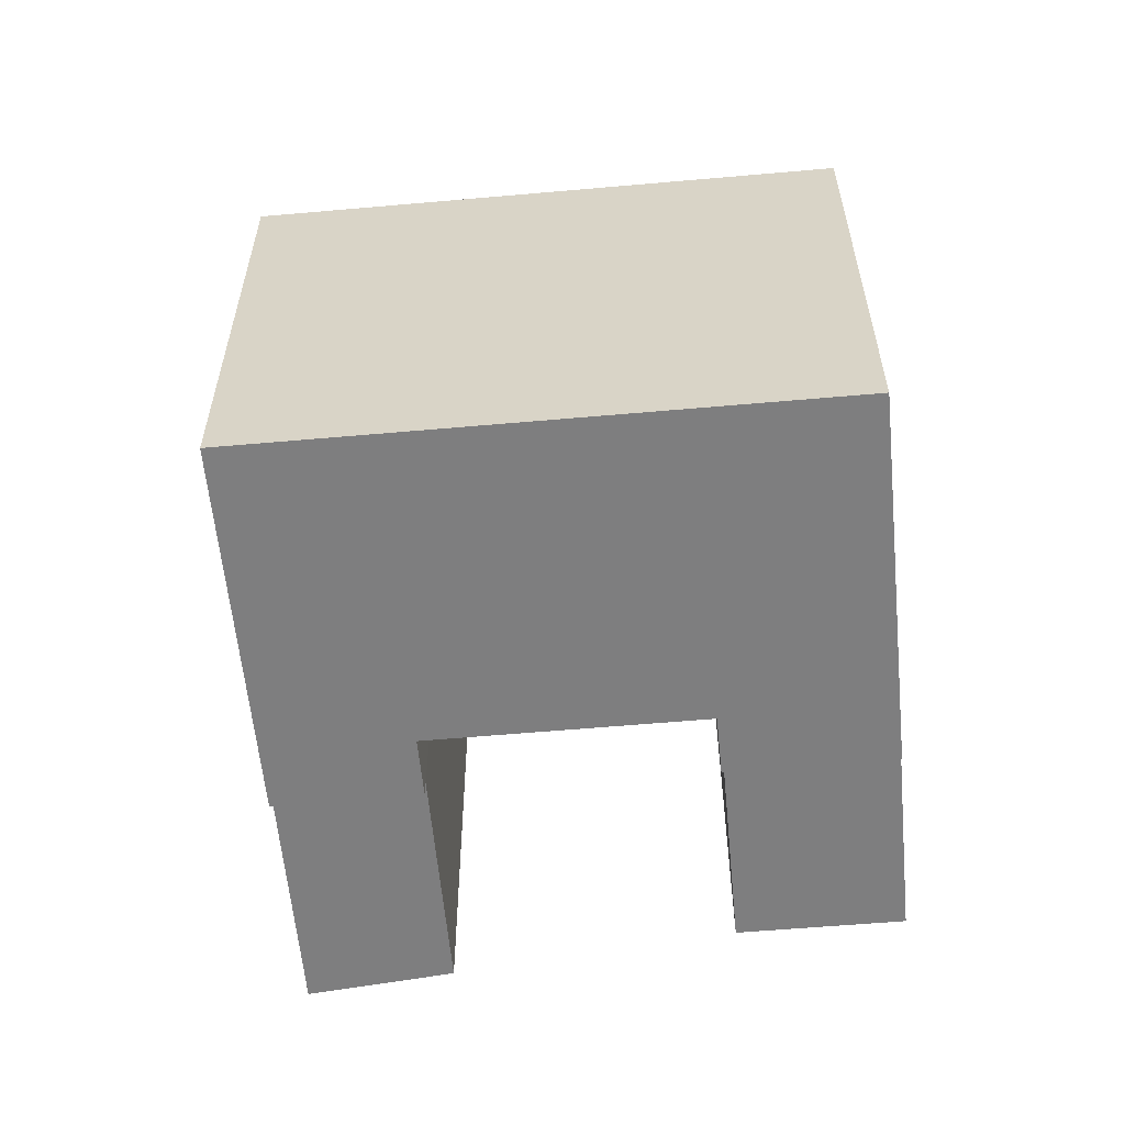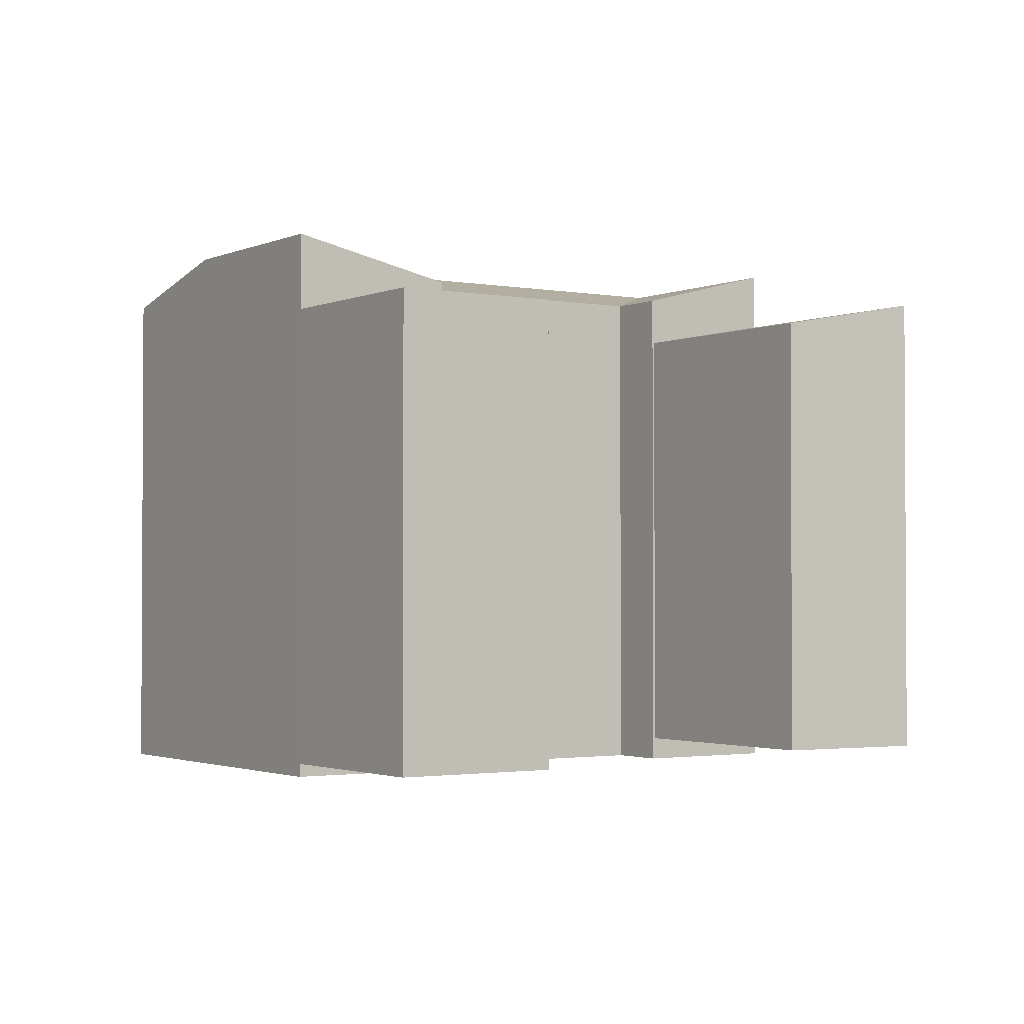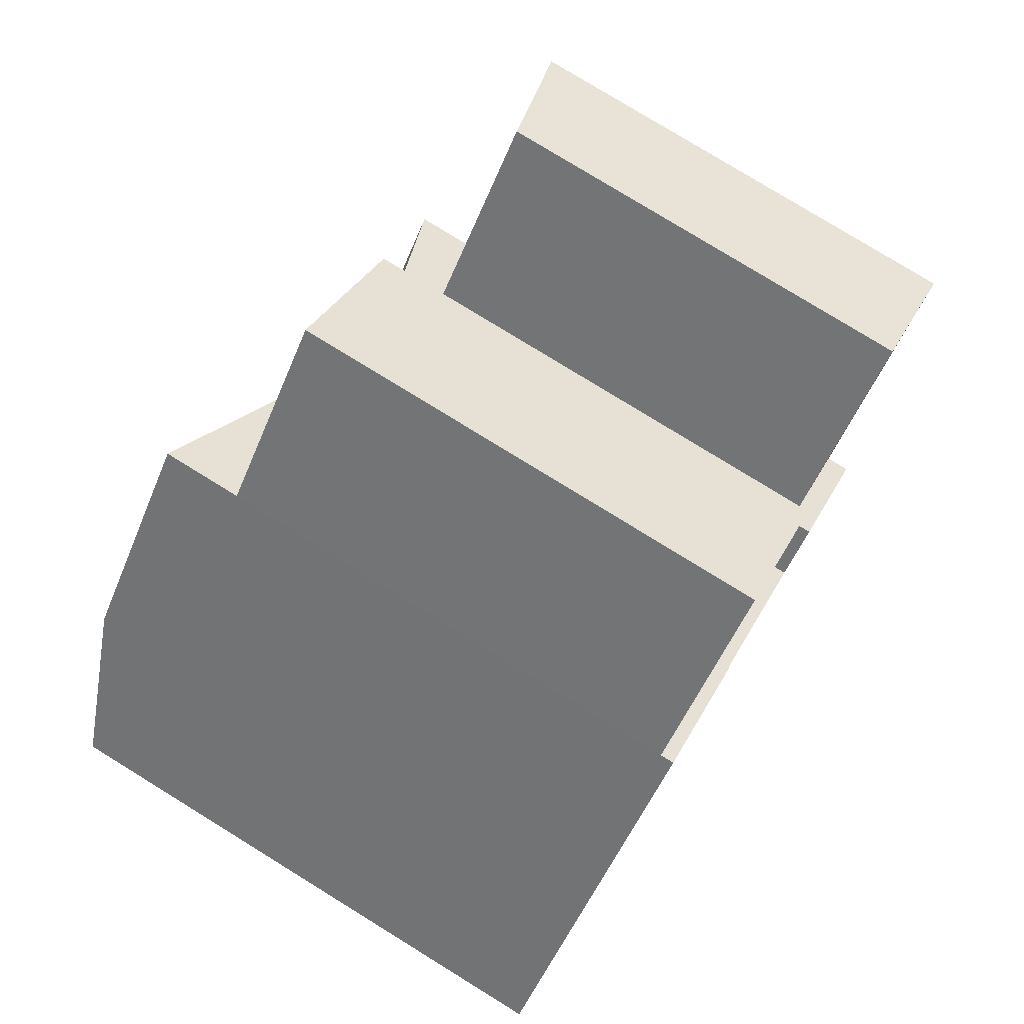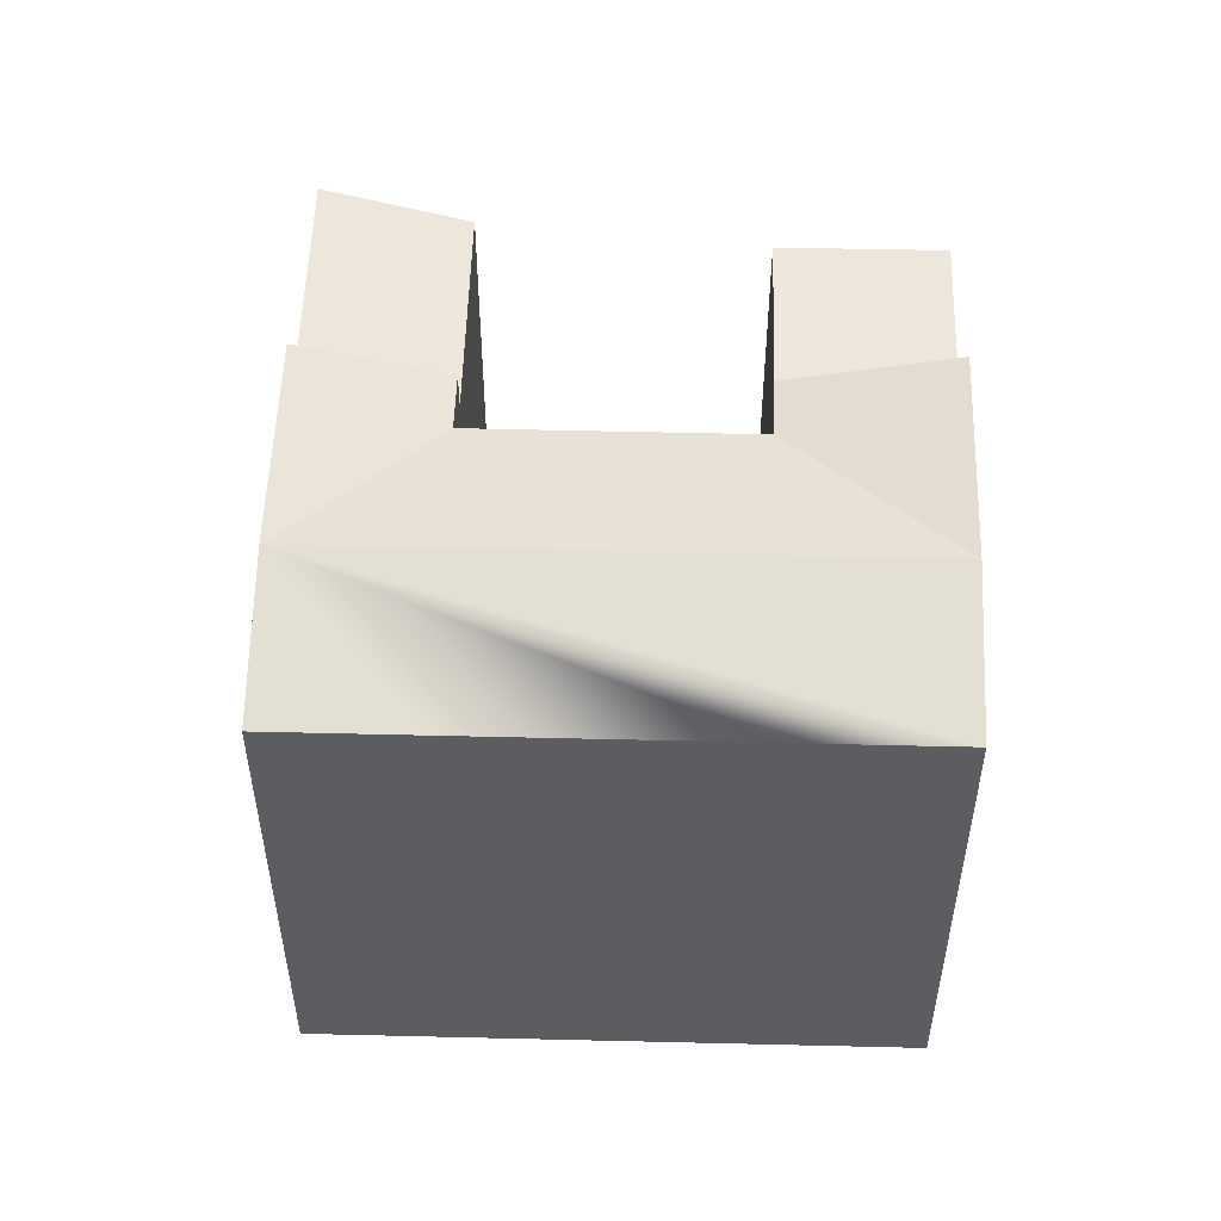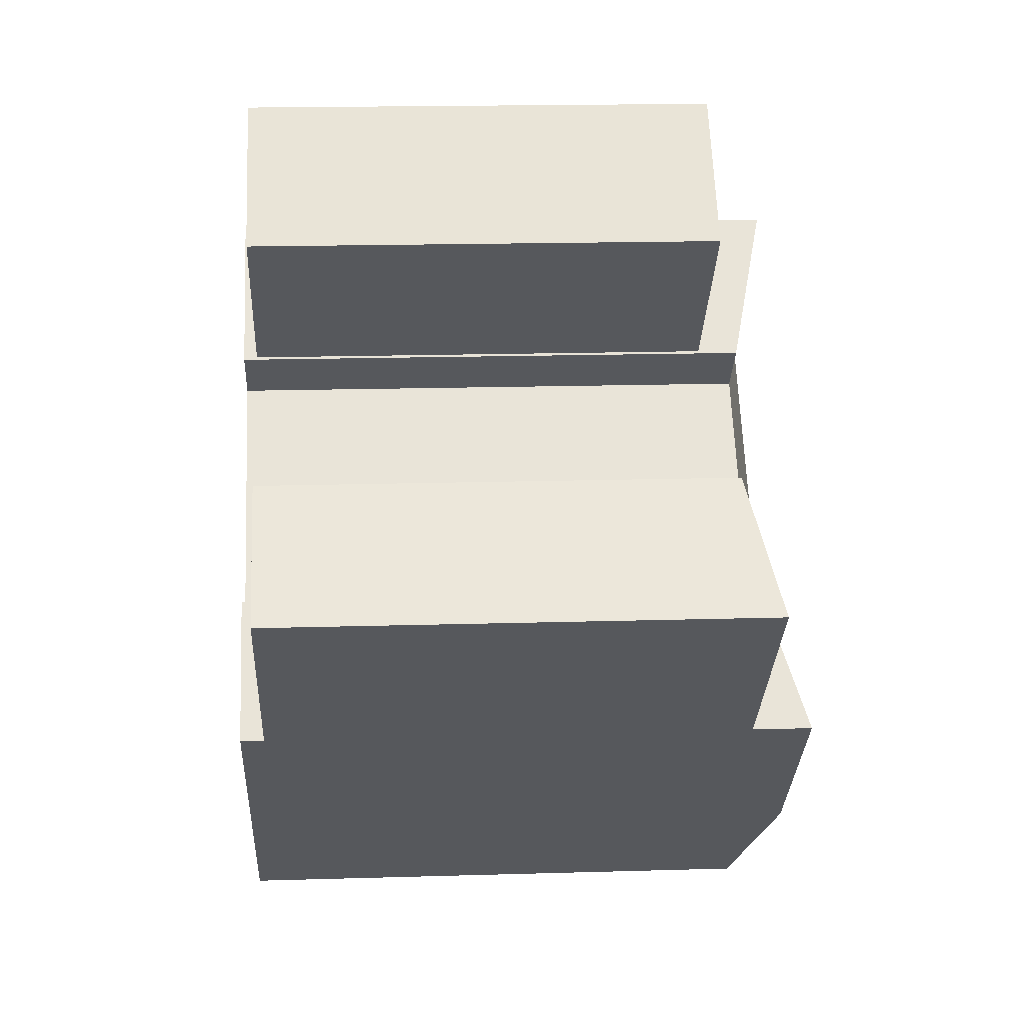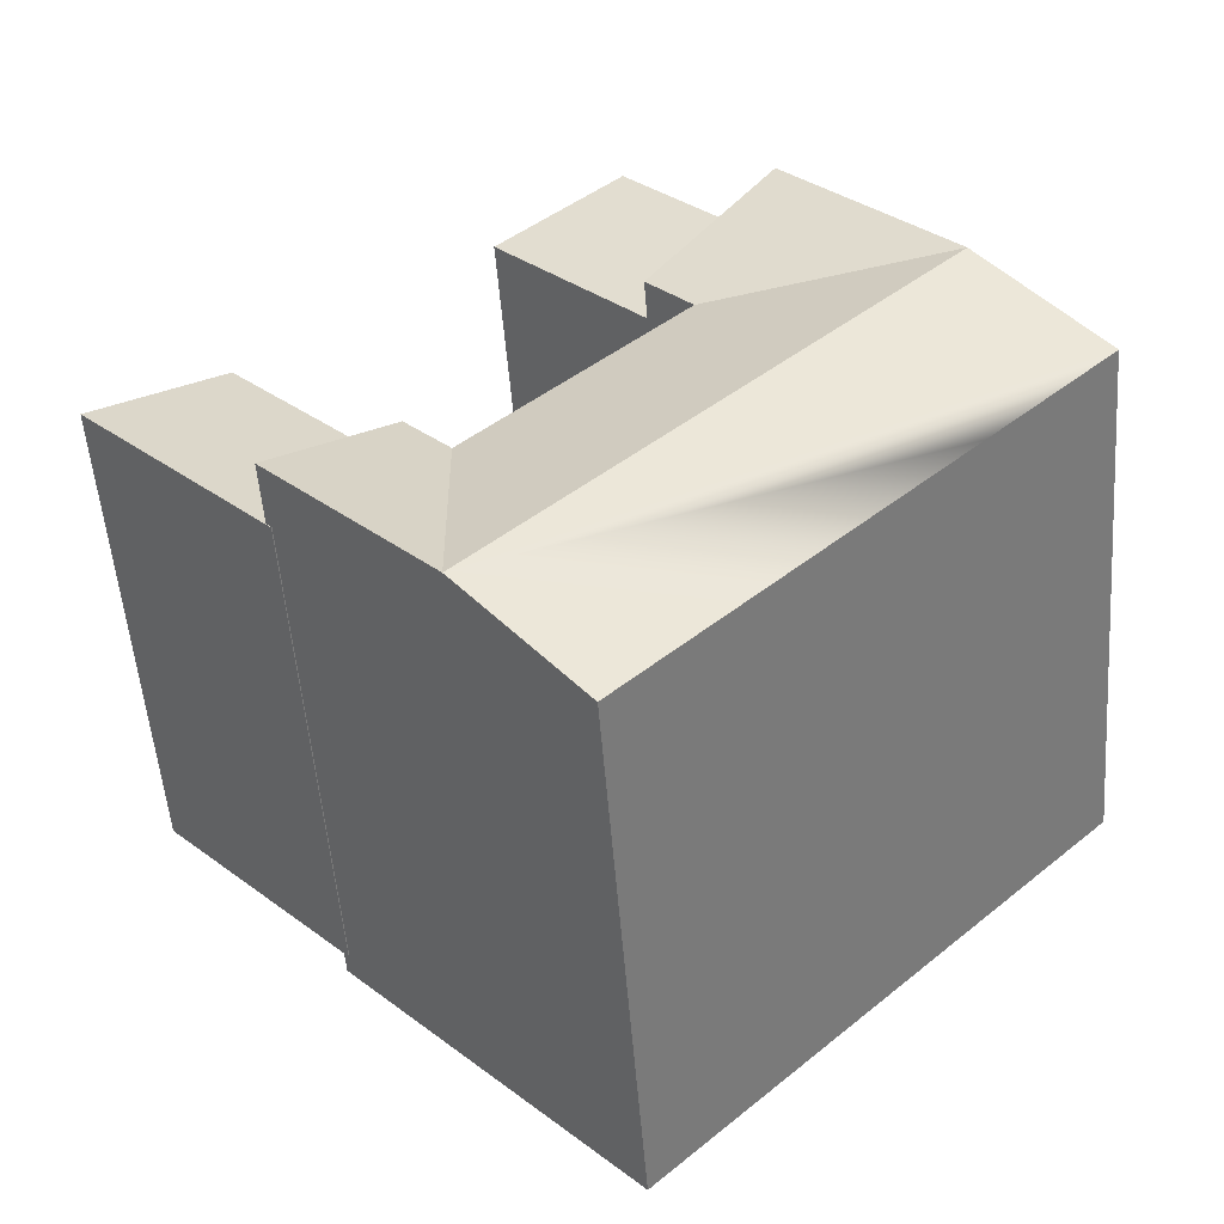
<metadata>
{"format":"obj","ext":"obj","renderer":"f3d","projection":"perspective","resolution":1024,"background":"white","views":[{"elev":-59.4,"azim":-130.4,"up":"+Y"},{"elev":-1.9,"azim":10.6,"up":"+Y"},{"elev":79.0,"azim":-58.4,"up":"+Z"},{"elev":53.4,"azim":-134.1,"up":"+Y"},{"elev":17.4,"azim":86.6,"up":"+Z"},{"elev":-52.8,"azim":-175.6,"up":"+Z"}]}
</metadata>
<code>
v  10.76 -6.831e-16 11.16
v  21.24 -7.516e-16 12.27
v  16.46 -1.04e-15 16.99
v  15.54 -3.946e-16 6.444
v  30.32 0.39 5.277
v  27.73 0.39 -5.935
v  34.97 0.39 1.489
v  23.74 0.39 -1.468
v  10.76 -0.53 11.13
v  13.9 -0.53 4.59
v  15.62 -0.53 6.369
v  23.66 -0.53 -1.514
v  26.2 -0.53 -7.467
v  27.92 -0.53 -5.688
v  21.68 -0.53 -12.14
v  21.94 -0.53 -3.294
v  17.16 -0.53 -16.82
v  9.042 -0.53 9.351
v  4.521 -0.53 4.676
v  12.9 -0.53 -12.65
v  4.857 -0.53 -4.762
v  0 -0.53 -3.245e-17
v  27.92 21.67 -5.689
v  17.16 20.17 -16.82
v  26.2 21.67 -7.468
v  21.68 21.67 -12.14
v  0.0004409 20.17 -0.0006557
v  9.043 21.67 9.351
v  4.522 21.67 4.675
v  10.76 21.67 11.13
v  4.858 20.17 -4.762
v  12.9 20.17 -12.65
v  23.66 20.17 -1.515
v  21.94 20.17 -3.295
v  15.62 20.17 6.369
v  13.9 20.17 4.589
v  16.46 18.56 16.99
v  10.76 18.56 11.16
v  15.54 18.56 6.443
v  21.24 18.56 12.27
v  34.97 19.33 1.489
v  27.73 19.33 -5.936
v  30.32 18.24 5.277
v  23.74 18.24 -1.468
v  17.42 21.67 -7.97
v  9.379 21.67 -0.08652
g defaultobject
f 1 2 3
f 2 1 4
f 5 6 7
f 6 5 8
f 9 10 11
f 12 13 14
f 13 12 15
f 15 12 16
f 15 16 10
f 15 10 17
f 17 10 9
f 17 9 18
f 17 18 19
f 17 19 20
f 20 19 21
f 21 19 22
f 13 23 14
f 23 13 15
f 23 15 17
f 23 17 24
f 23 24 25
f 25 24 26
f 27 28 29
f 28 27 30
f 30 27 9
f 9 27 22
f 9 22 19
f 9 19 18
f 27 21 22
f 21 27 20
f 20 27 17
f 17 27 24
f 24 27 31
f 24 31 32
f 14 33 12
f 33 14 23
f 33 16 12
f 16 33 34
f 10 35 11
f 35 10 36
f 11 30 9
f 30 11 35
f 16 36 10
f 36 16 34
f 37 1 3
f 1 37 38
f 38 4 1
f 4 38 39
f 4 40 2
f 40 4 39
f 2 37 3
f 37 2 40
f 6 41 7
f 41 6 42
f 7 43 5
f 43 7 41
f 43 8 5
f 8 43 44
f 44 6 8
f 6 44 42
f 40 38 37
f 38 40 39
f 44 41 42
f 41 44 43
f 23 34 33
f 34 23 25
f 34 25 26
f 45 34 26
f 34 45 46
f 34 46 29
f 34 29 36
f 32 26 24
f 26 32 31
f 26 31 27
f 26 27 45
f 45 27 46
f 46 27 29
f 35 28 30
f 28 35 29
f 29 35 36

</code>
